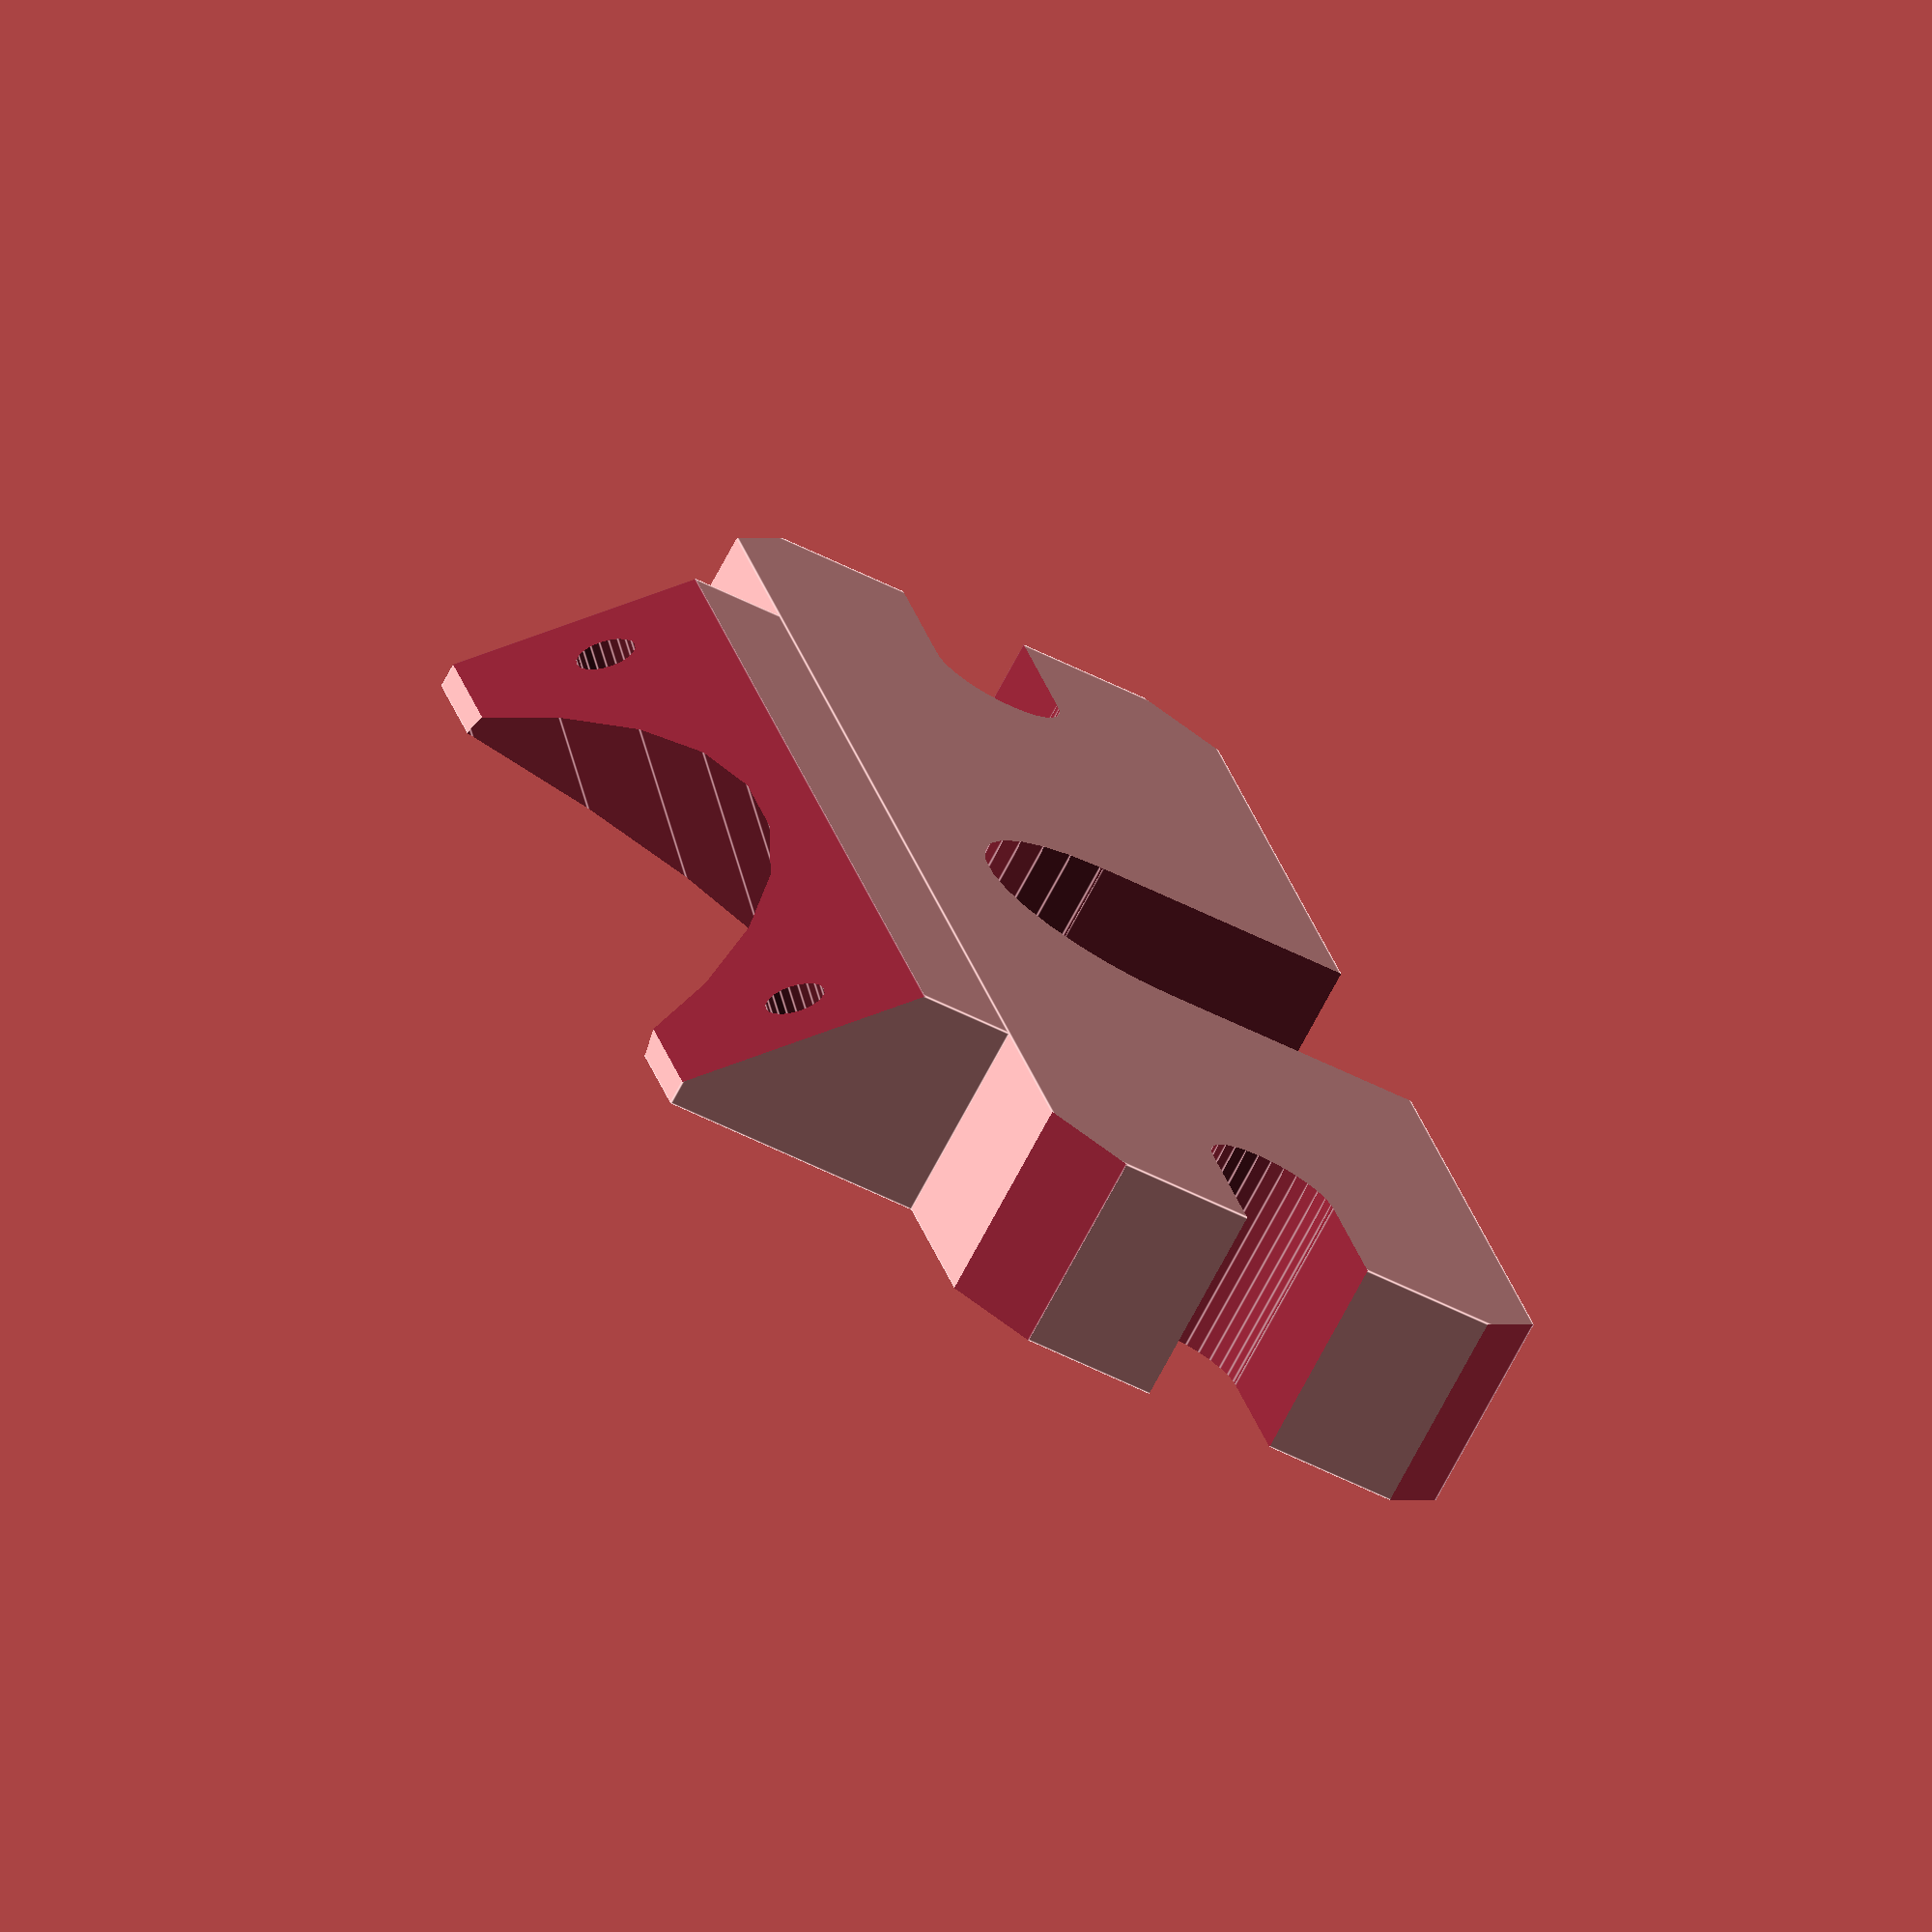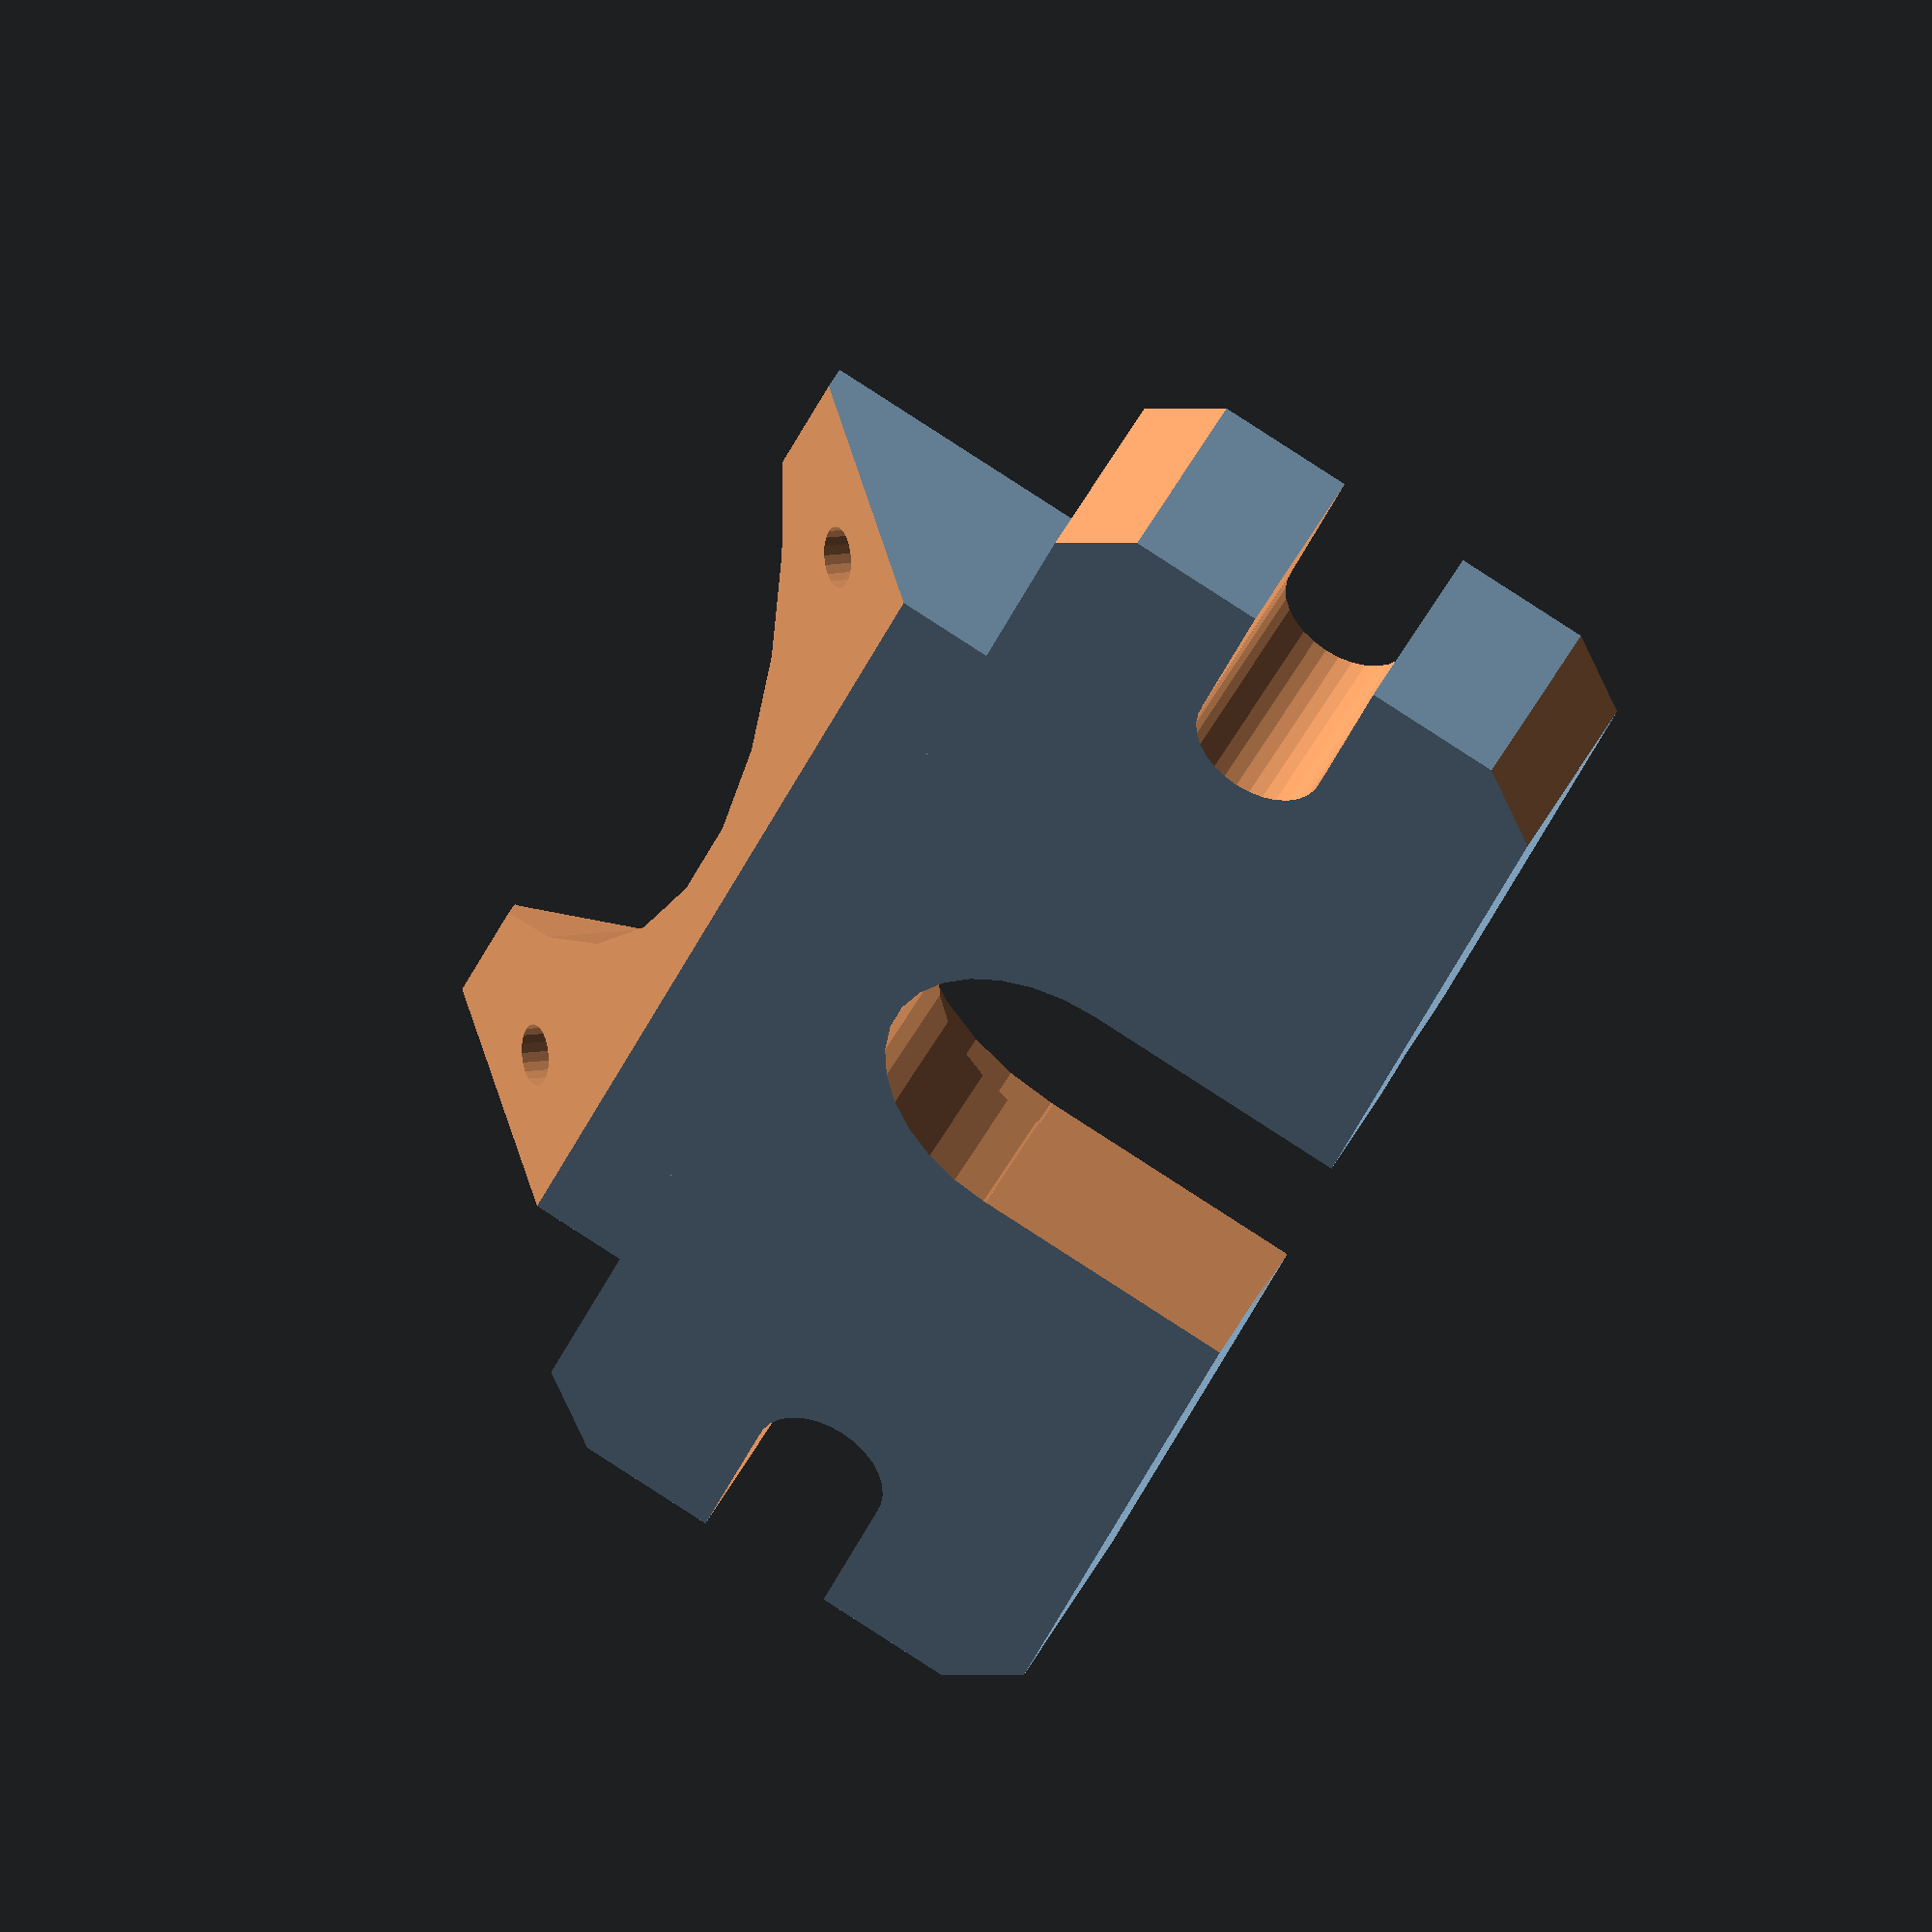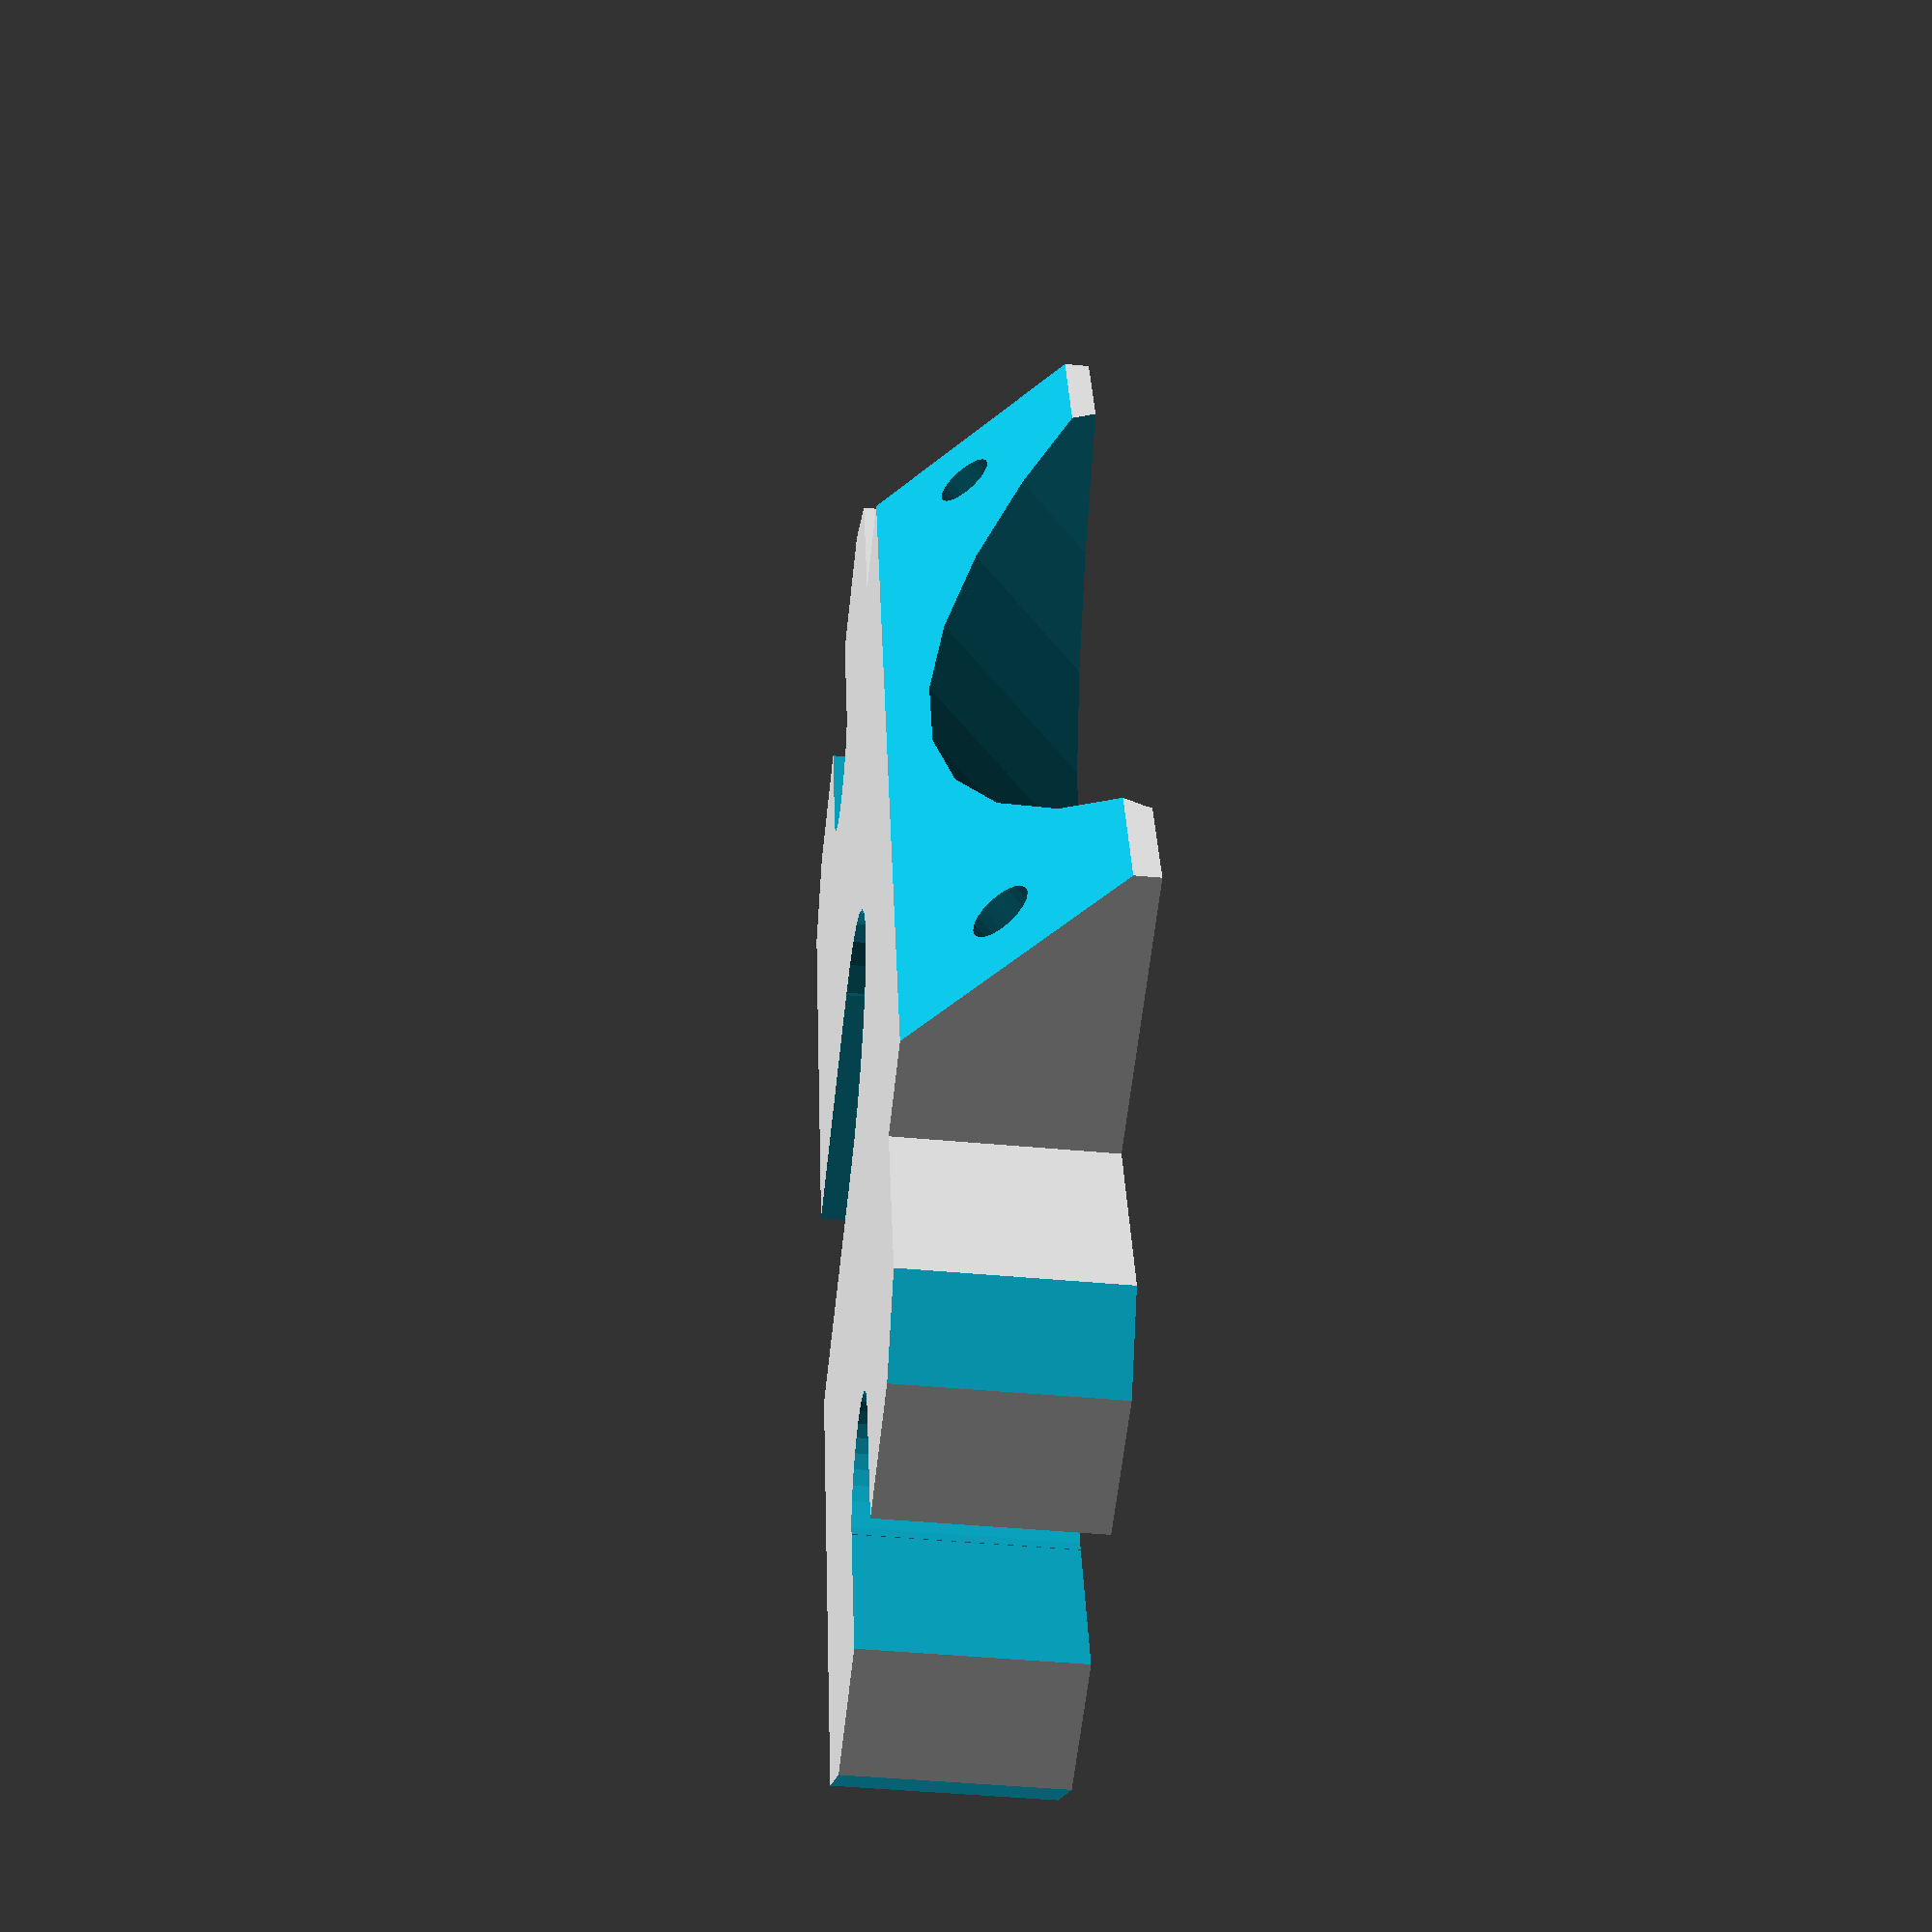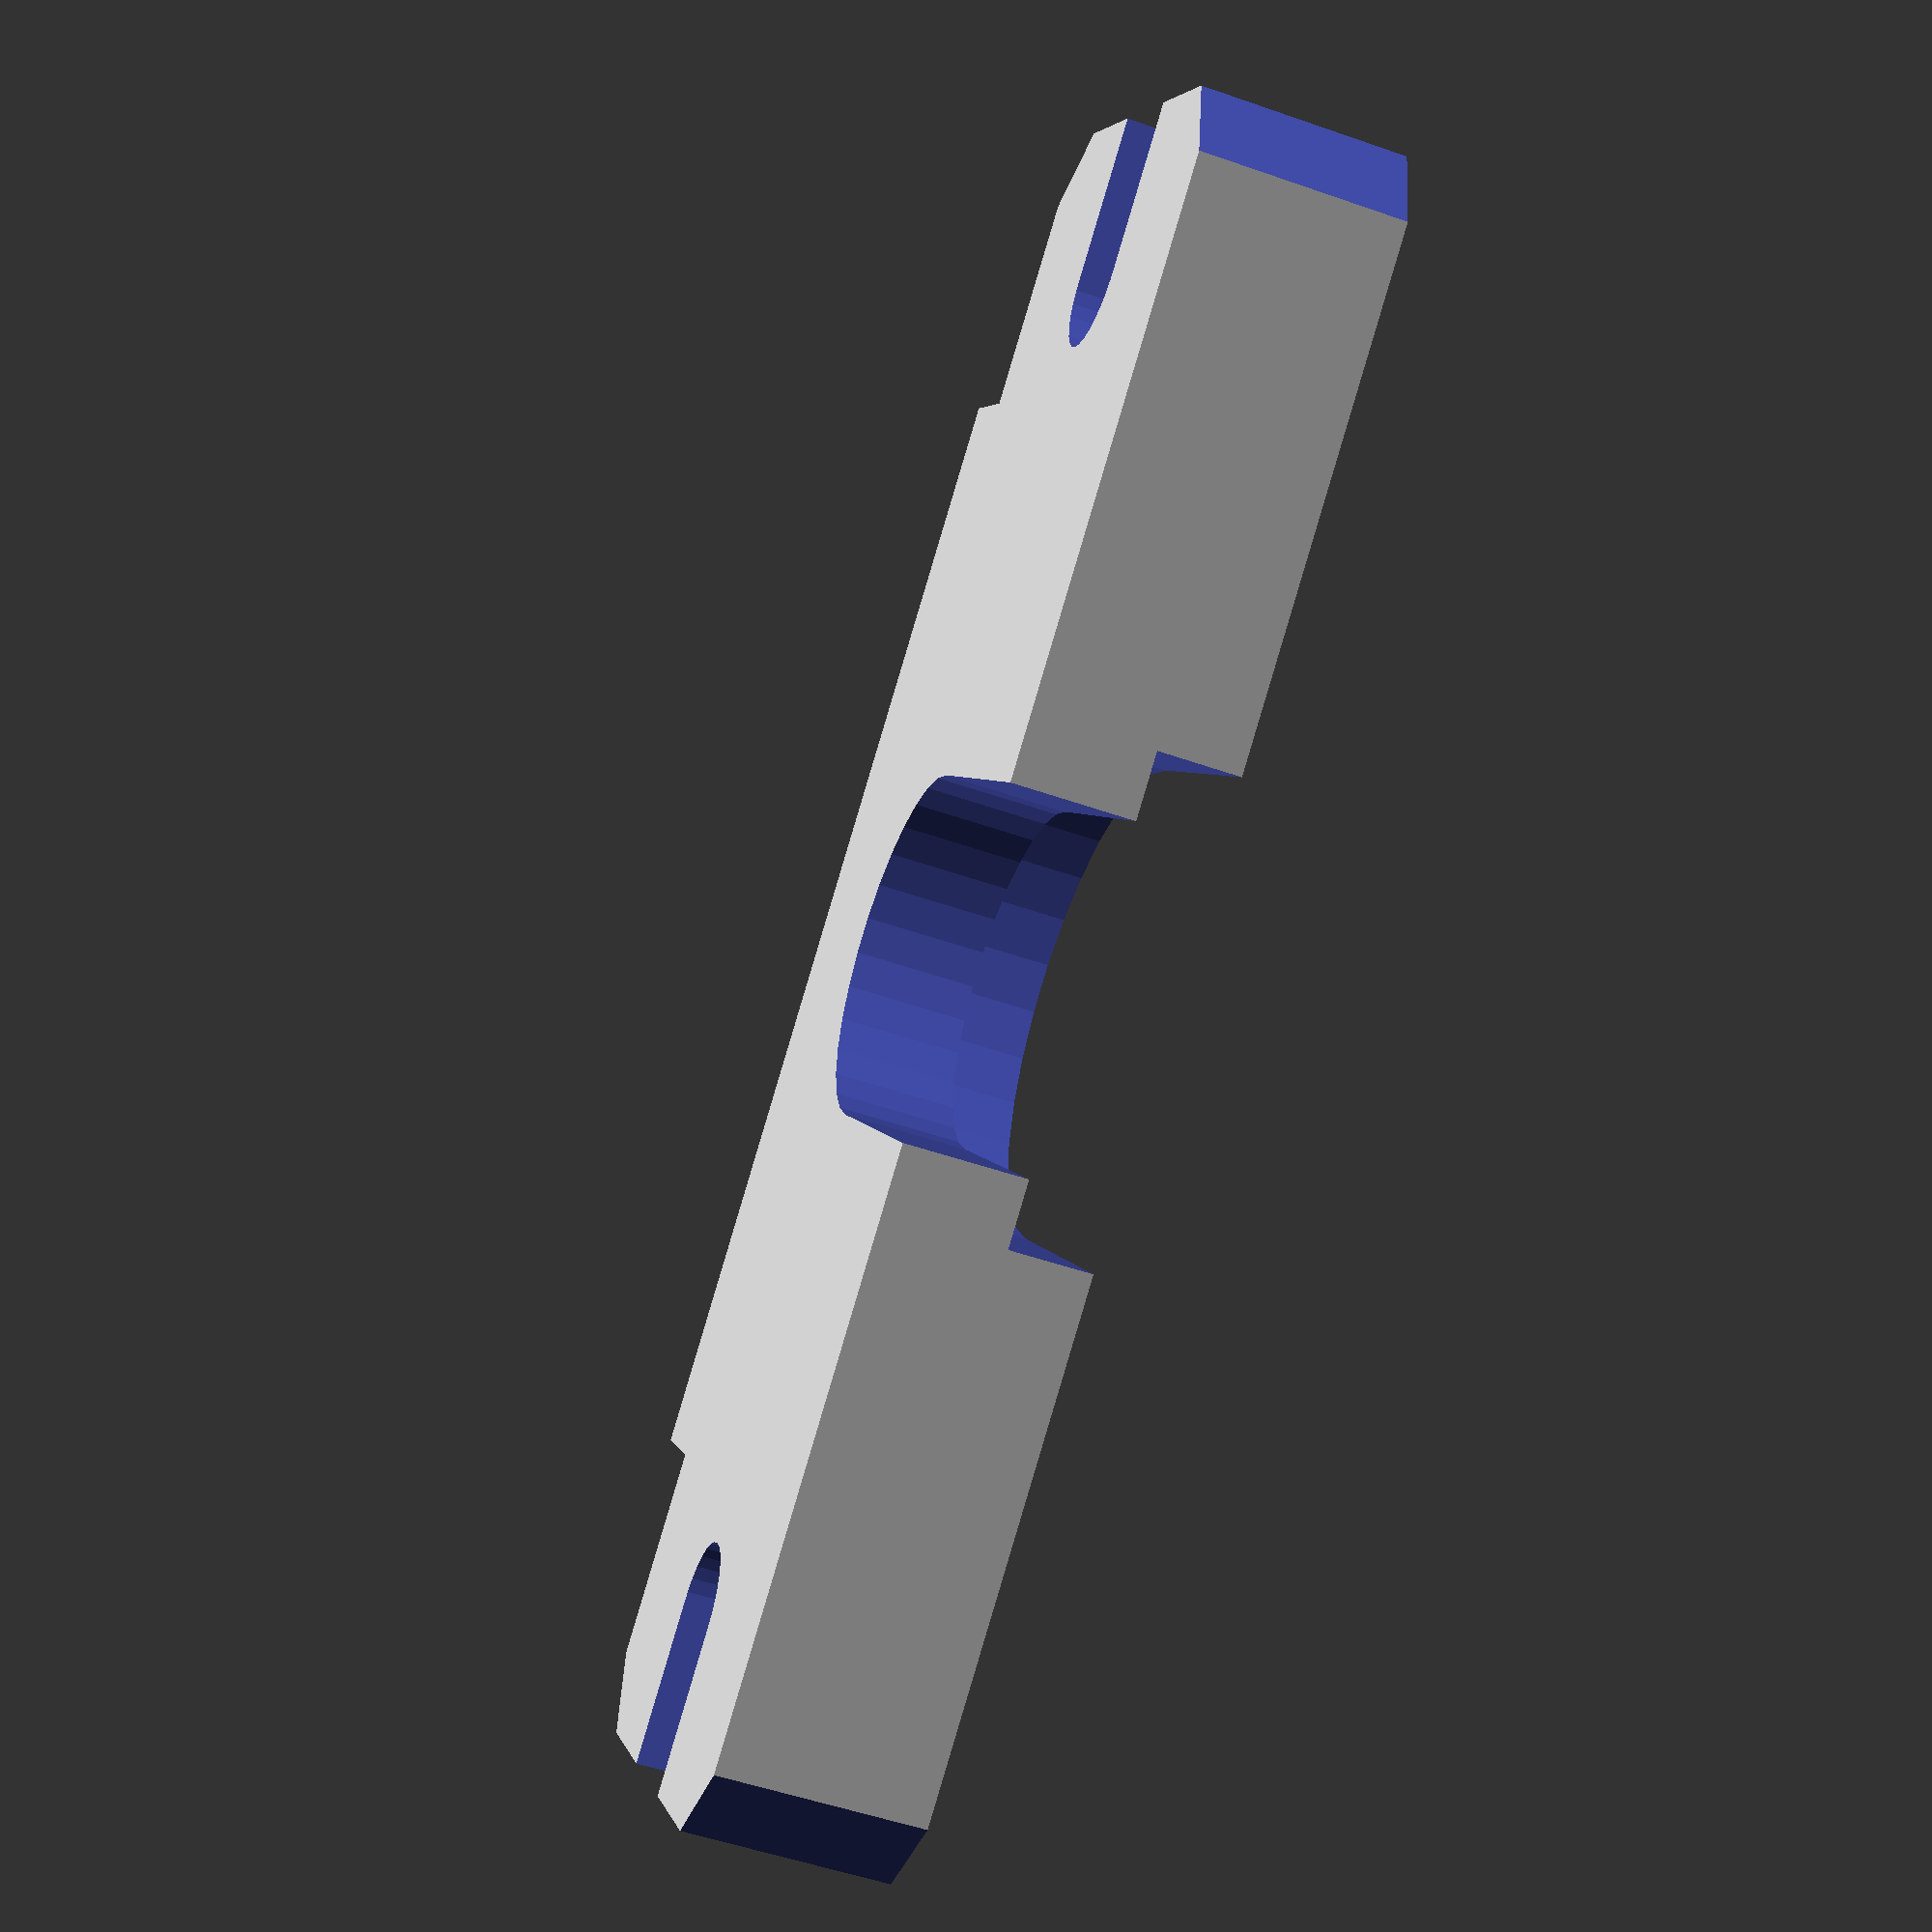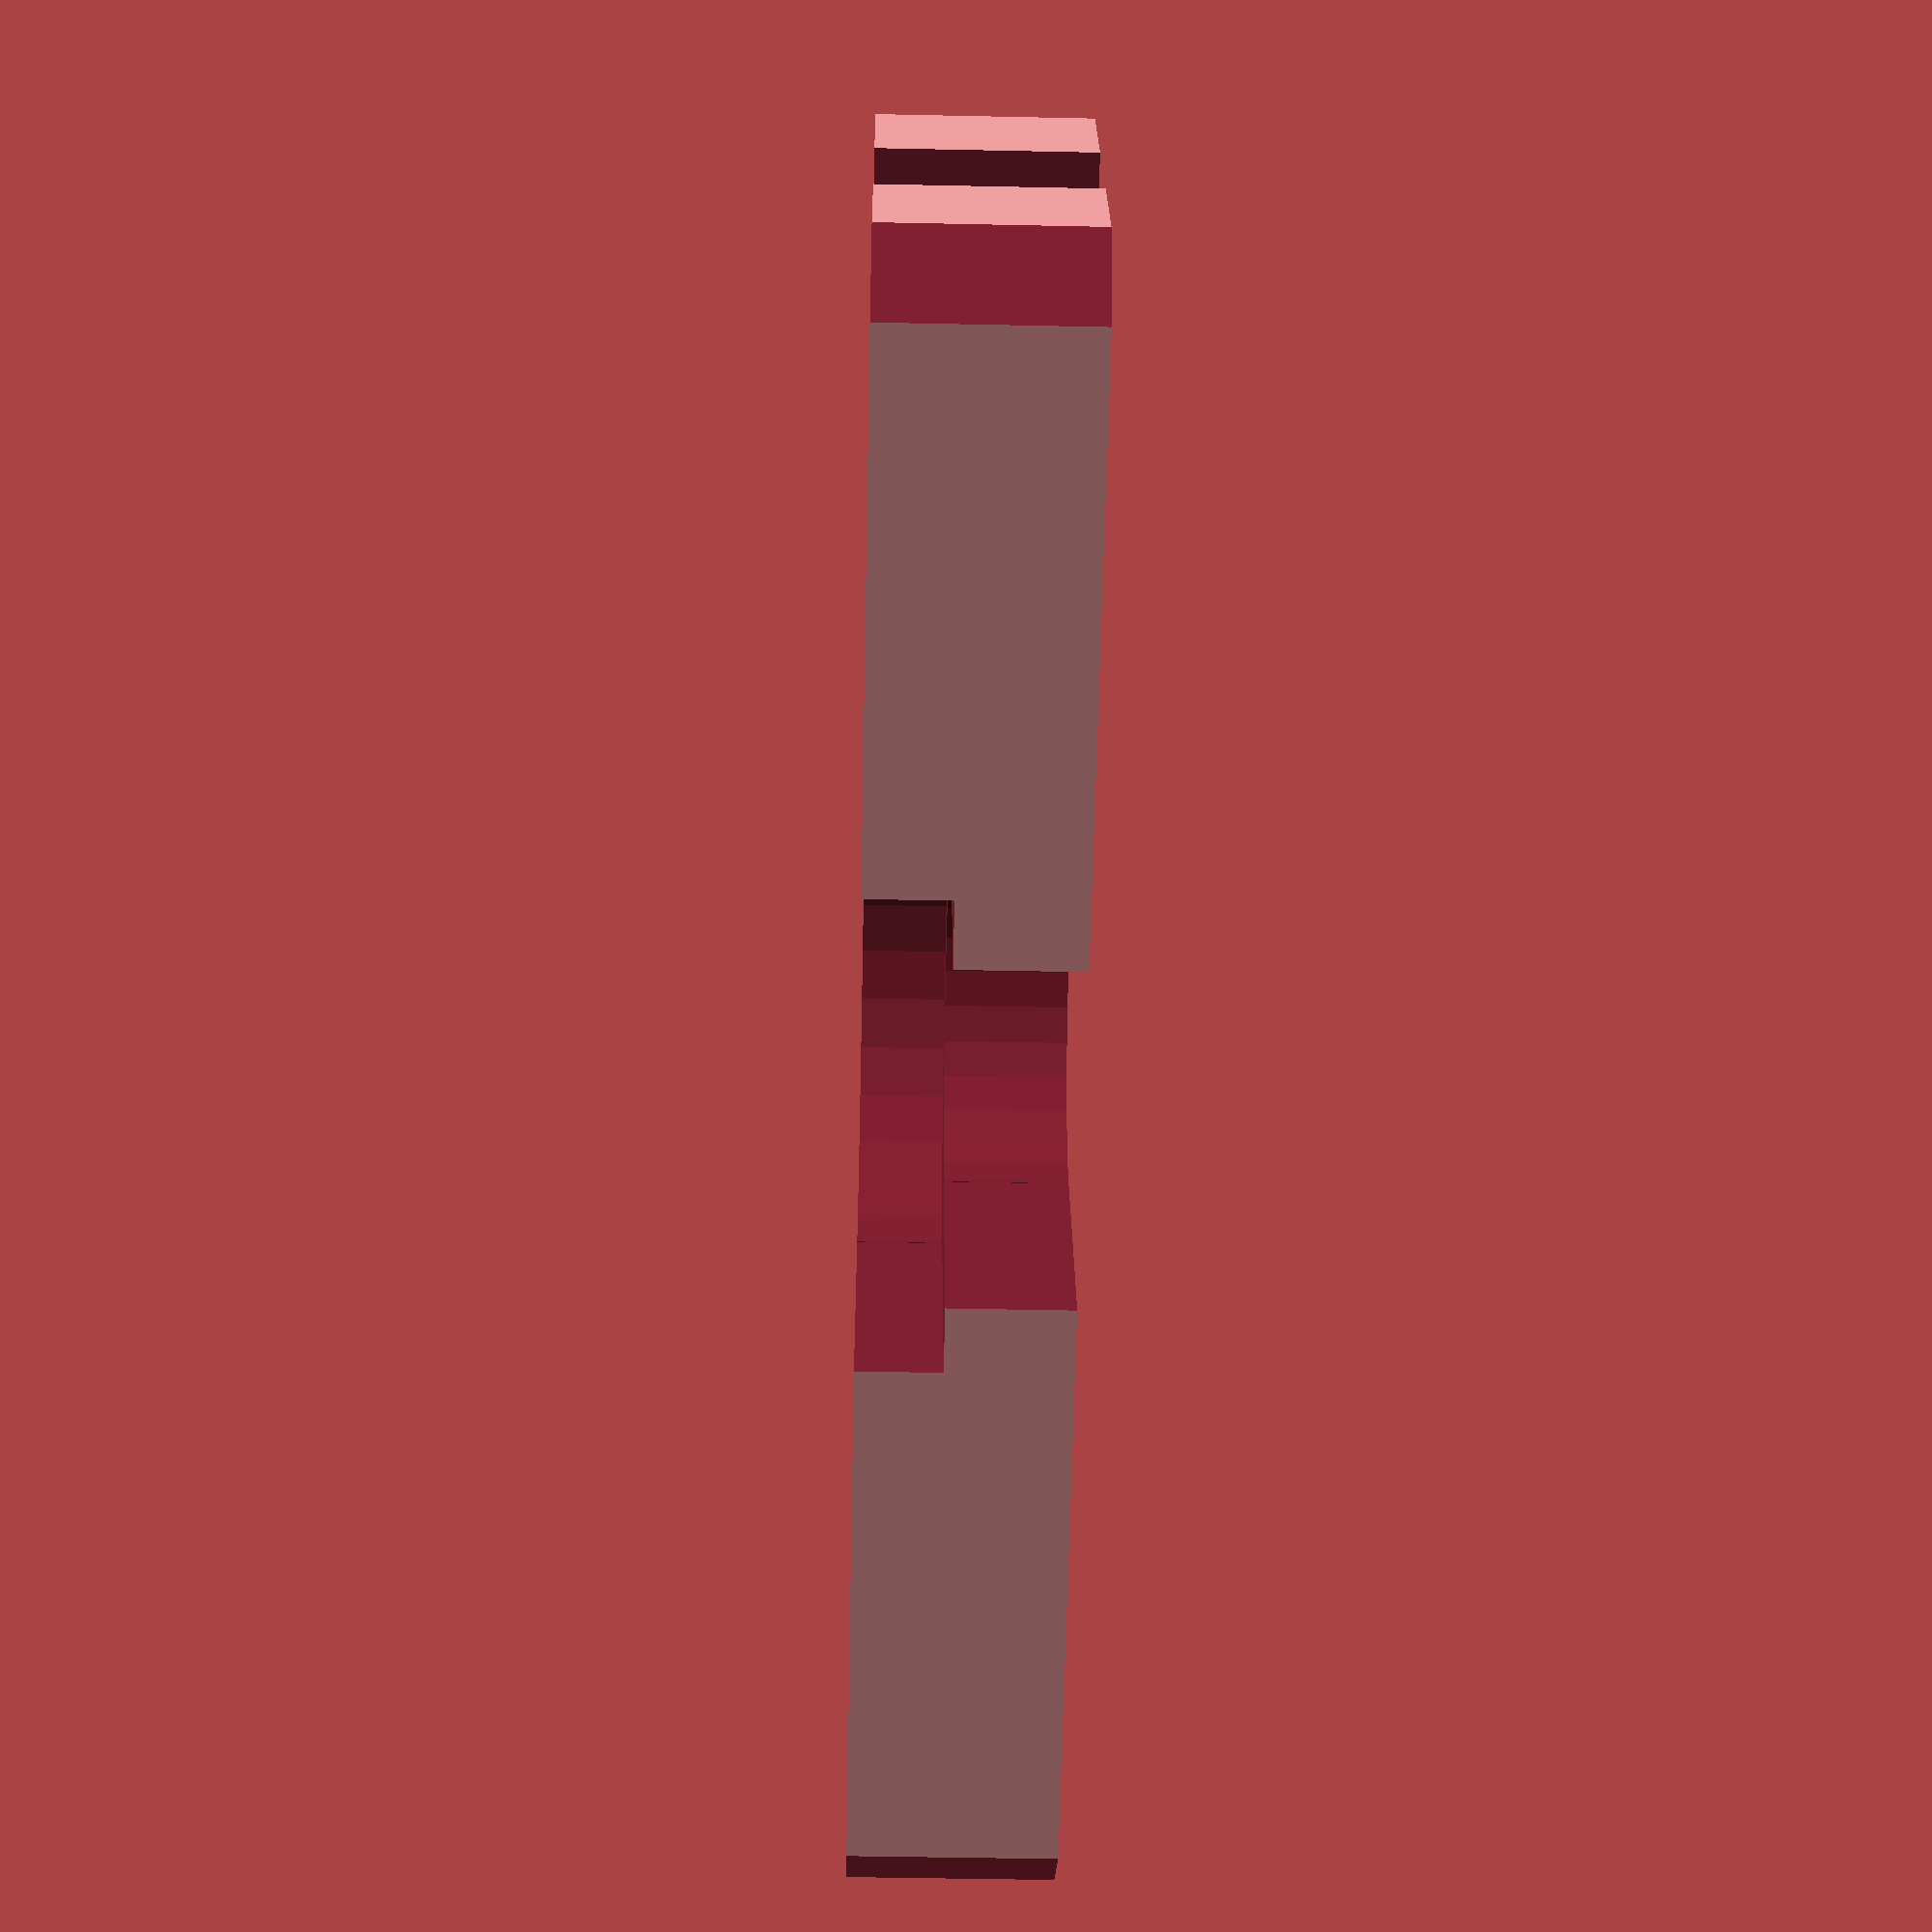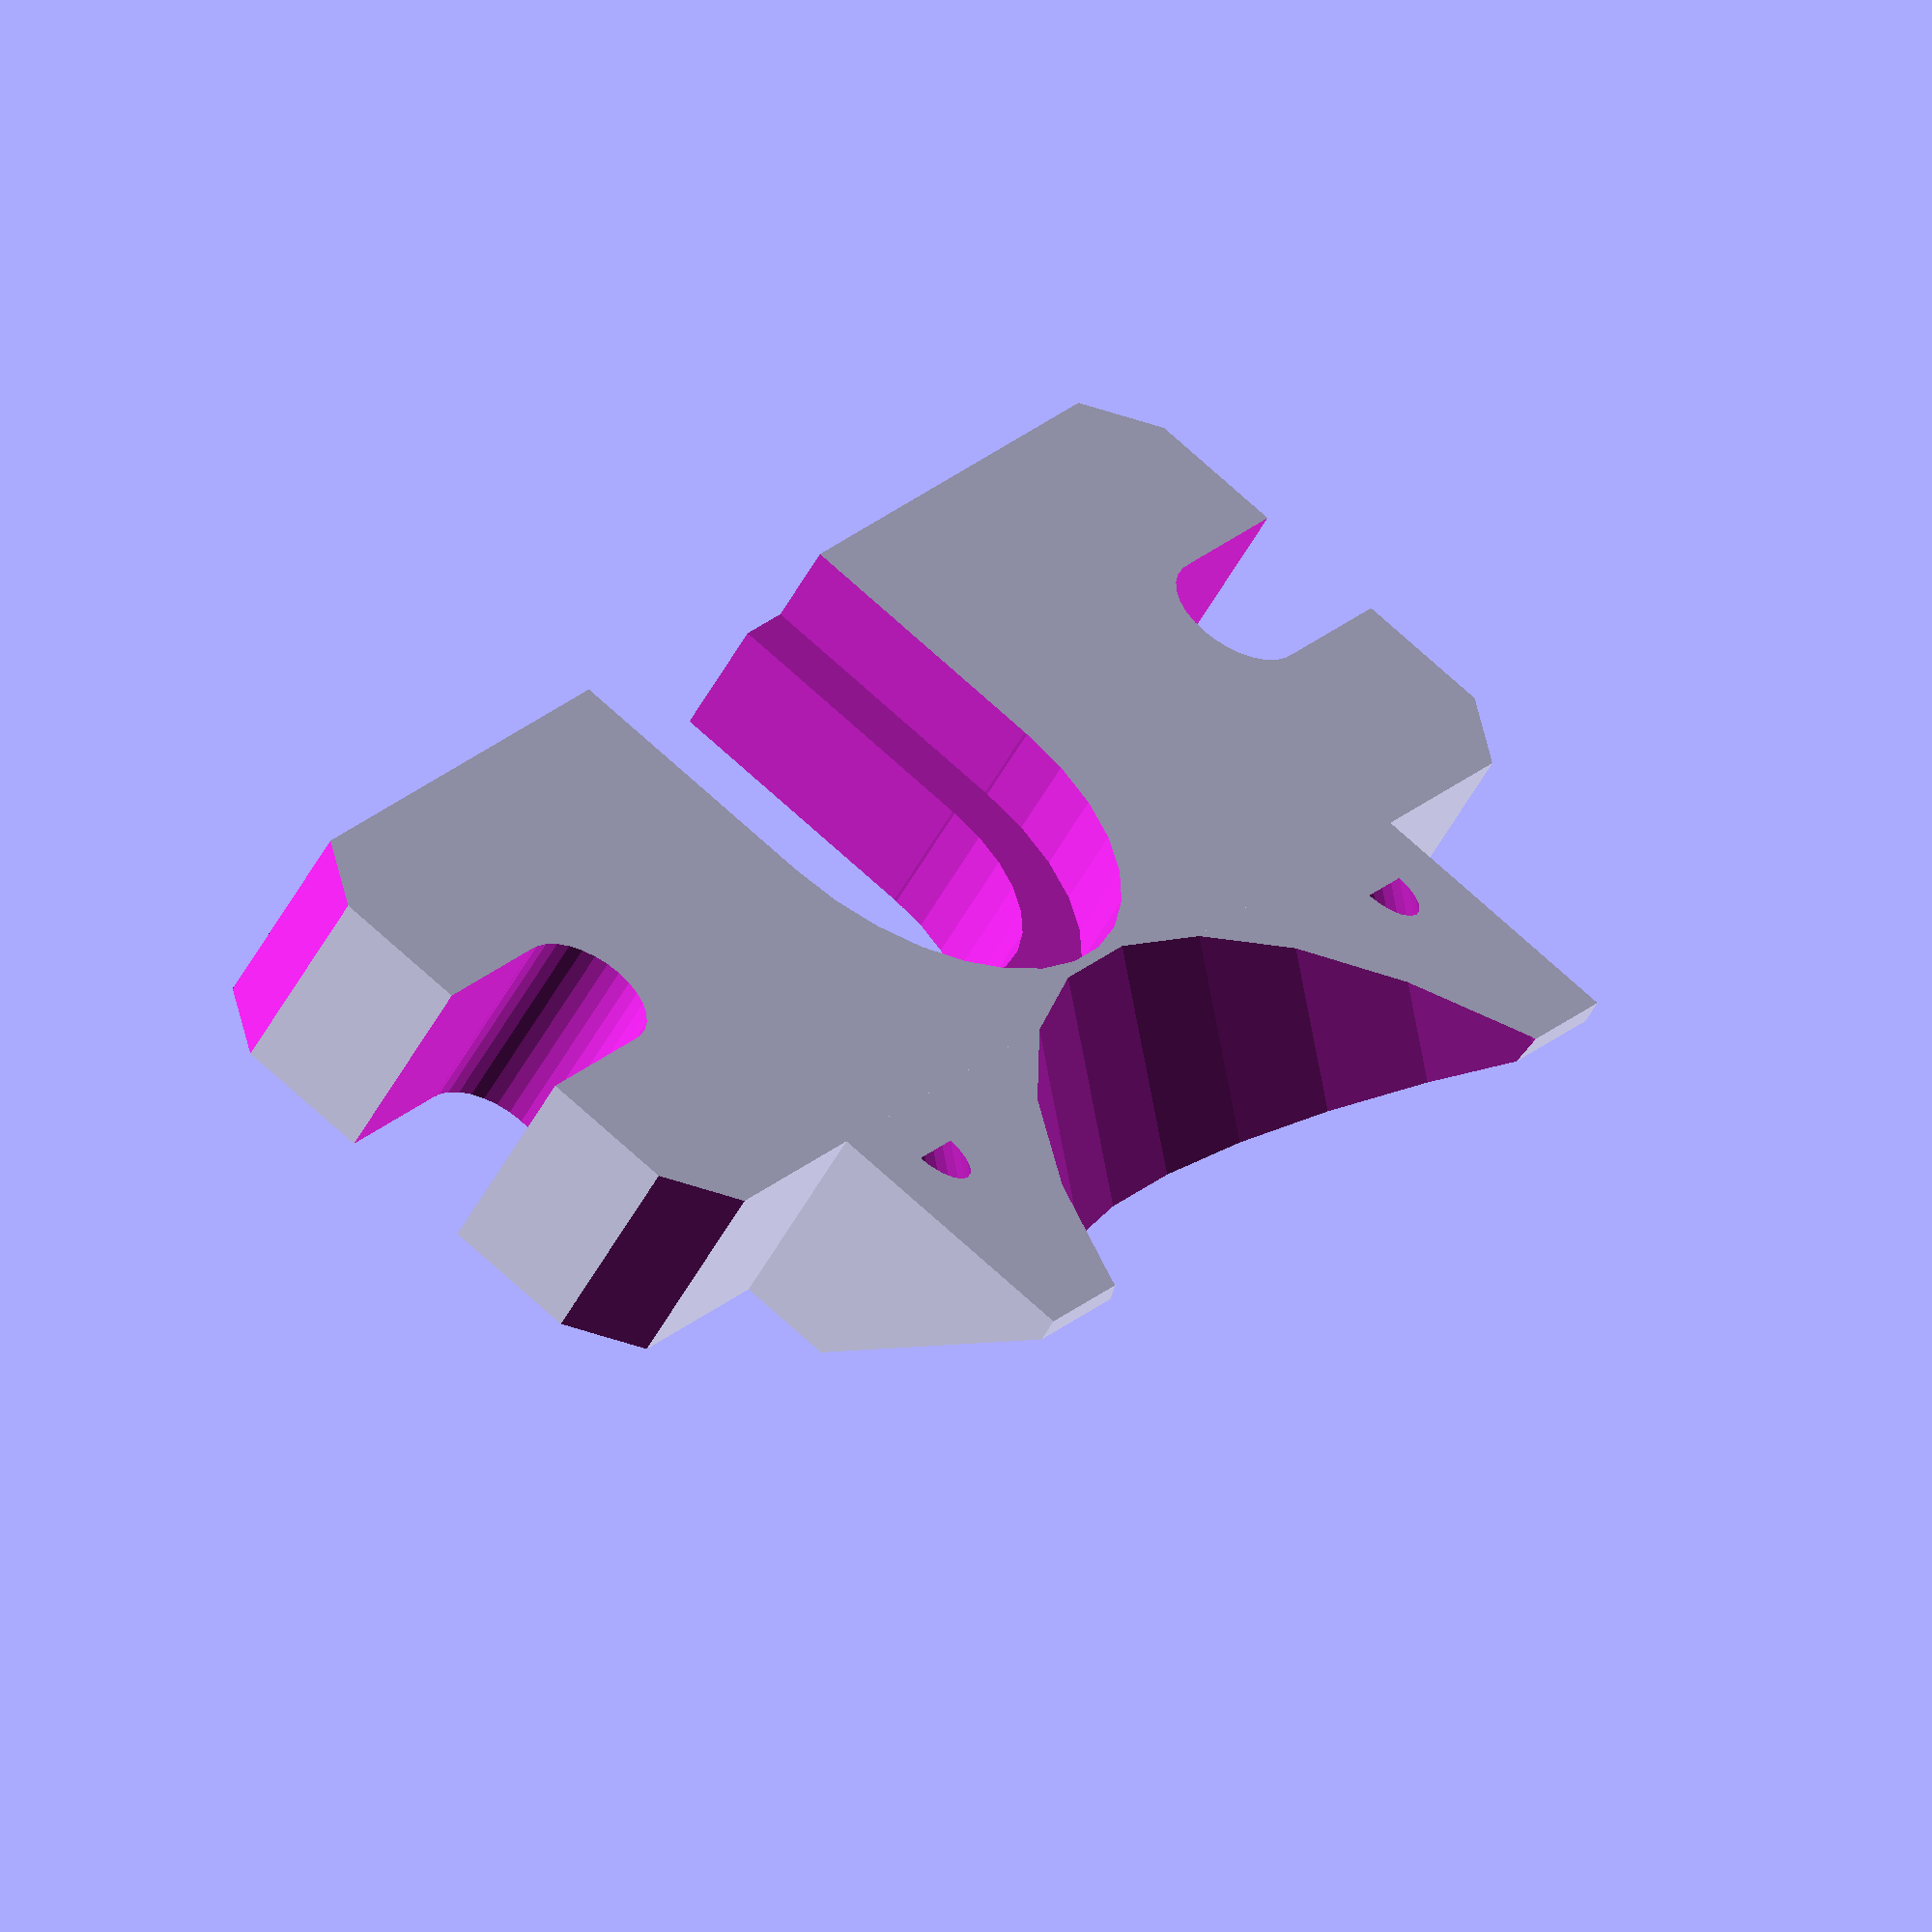
<openscad>
// RebeliX
//
// j-head mount + fan 40mm
// GNU GPL v3
// Martin Neruda
// http://www.reprap4u.cz

fan_width = 40;
fan_diameter = 38;
fan_mount = 33;

difference(){
	union(){
	  cube([60,20,7.4]);
	  translate([60/2-fan_width/2,20,0]) cube([fan_width,10,7.4]);  
	}	
	// Fan cutout
	translate([60/2-fan_width/2-0.1,20+3.5,0]) rotate([-45,0,0]) cube([fan_width+1,15,15]); 
	translate([60/2,32,21]) rotate([-135,0,0]) cylinder(r=fan_diameter/2, h=20);
	translate([60/2,20+2,7.4]){
	 translate([fan_mount/2,0,0]) rotate([-135,0,0]) cylinder(r=1.1,h=20,$fn=20);
	 translate([-fan_mount/2,0,0]) rotate([-135,0,0]) cylinder(r=1.1,h=30,$fn=20);
	}
	
	translate([30,10,4.4]) cylinder(r=8.5,h=3.1,$fn=30);
	translate([30-8.5,-0.1,4.4]) cube([17,10,3.1]);
		
	translate([30,10,-0.1]) cylinder(r=6.1,h=10,$fn=30);
	translate([30-6.1,-0.1,-0.1]) cube([12.2,10,10]);
	
	// Mount holes
	translate([30-24,10,-0.1]) cylinder(r=2.5,h=10,$fn=30);
	translate([-0.1,10-2.5,-0.1]) cube([6,5,10]);
		
	translate([30+24,10,-0.1]) cylinder(r=2.5,h=10,$fn=30);
	translate([30+24,10-2.5,-0.1]) cube([7,5,10]);
	
	// Corner cuts
	translate([2.5,0,-0.1]) rotate([0,0,135]) cube([5,5,10]);
	translate([60-2.5,0,-0.1]) rotate([0,0,-45]) cube([5,5,10]);
	translate([60,20-2.5,-0.1]) rotate([0,0,45]) cube([5,5,10]);
	translate([2.5,20,-0.1]) rotate([0,0,135]) cube([5,5,10]);
}	

</openscad>
<views>
elev=74.1 azim=103.4 roll=151.8 proj=o view=edges
elev=134.1 azim=248.8 roll=334.5 proj=o view=solid
elev=222.7 azim=107.5 roll=276.6 proj=p view=wireframe
elev=231.9 azim=216.3 roll=290.8 proj=p view=wireframe
elev=44.7 azim=337.3 roll=88.6 proj=p view=wireframe
elev=233.9 azim=303.3 roll=208.1 proj=o view=solid
</views>
